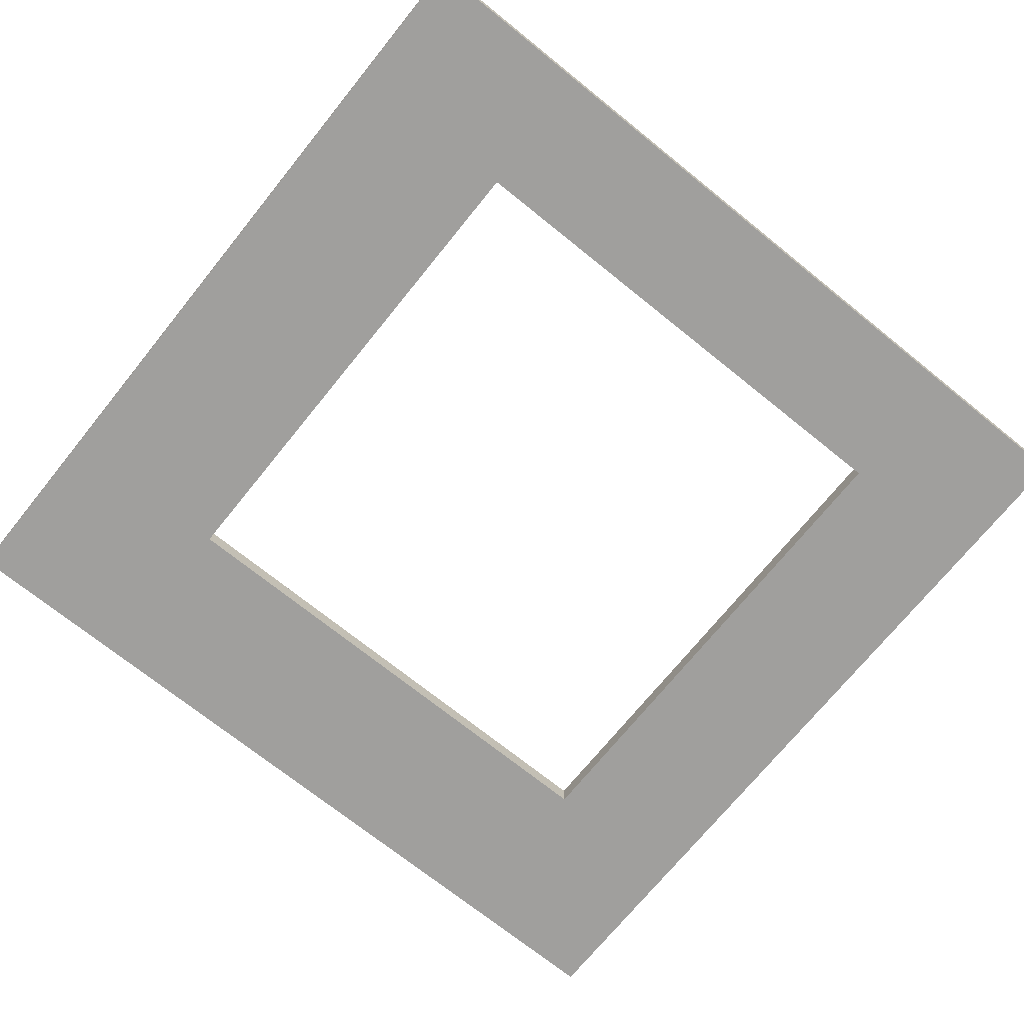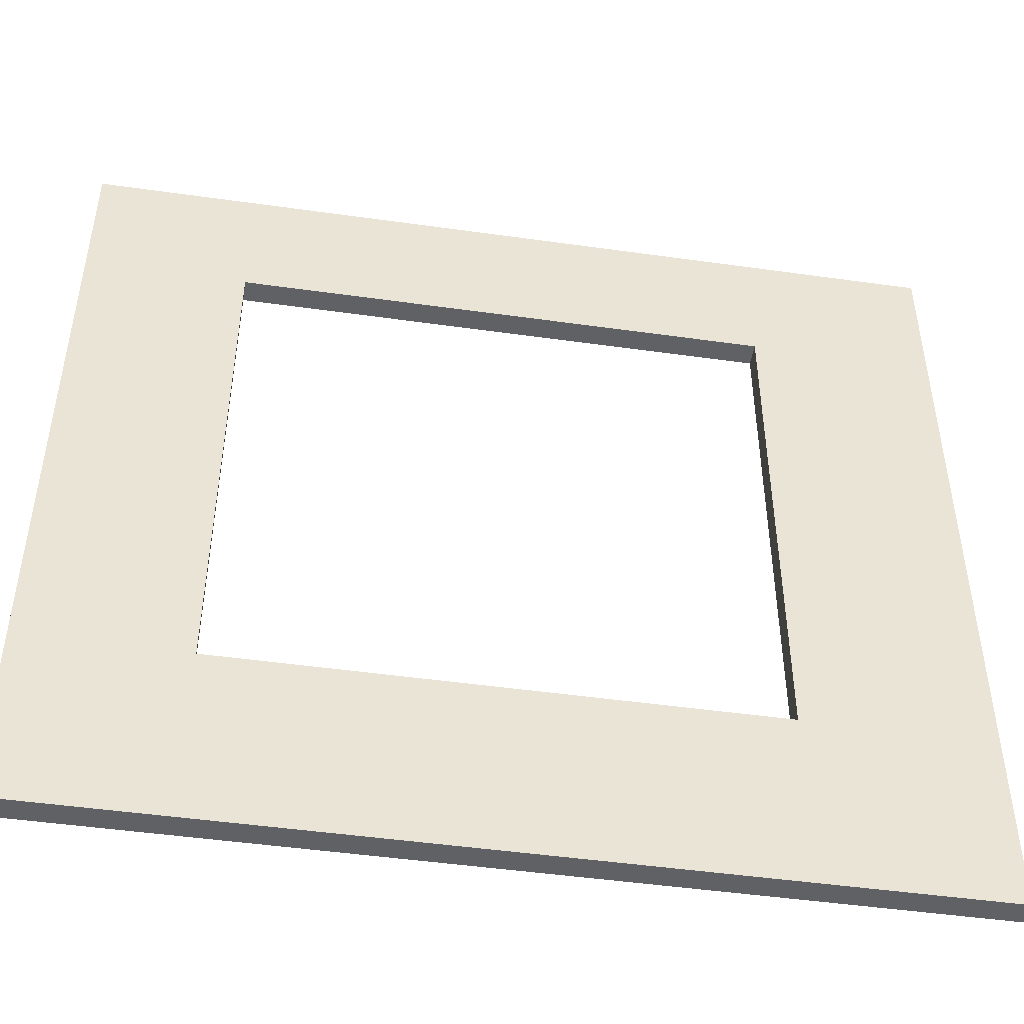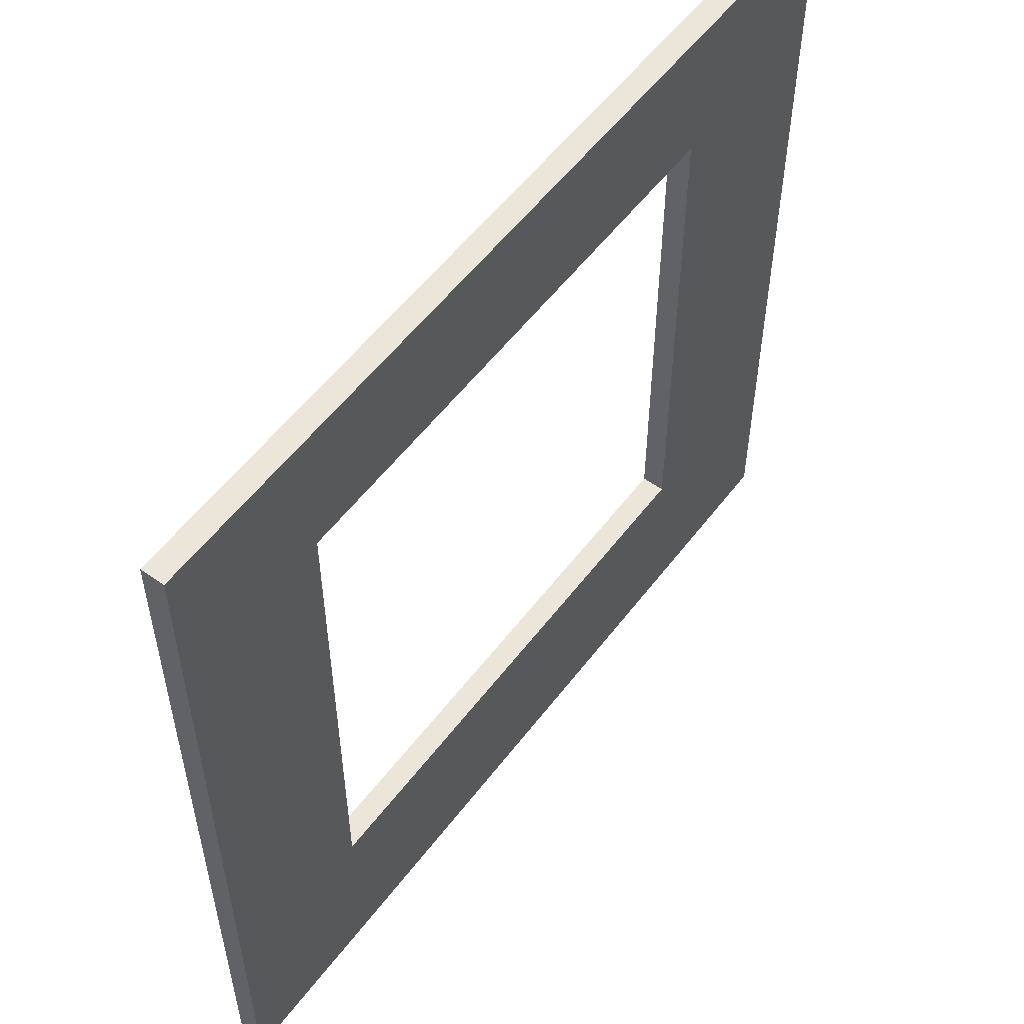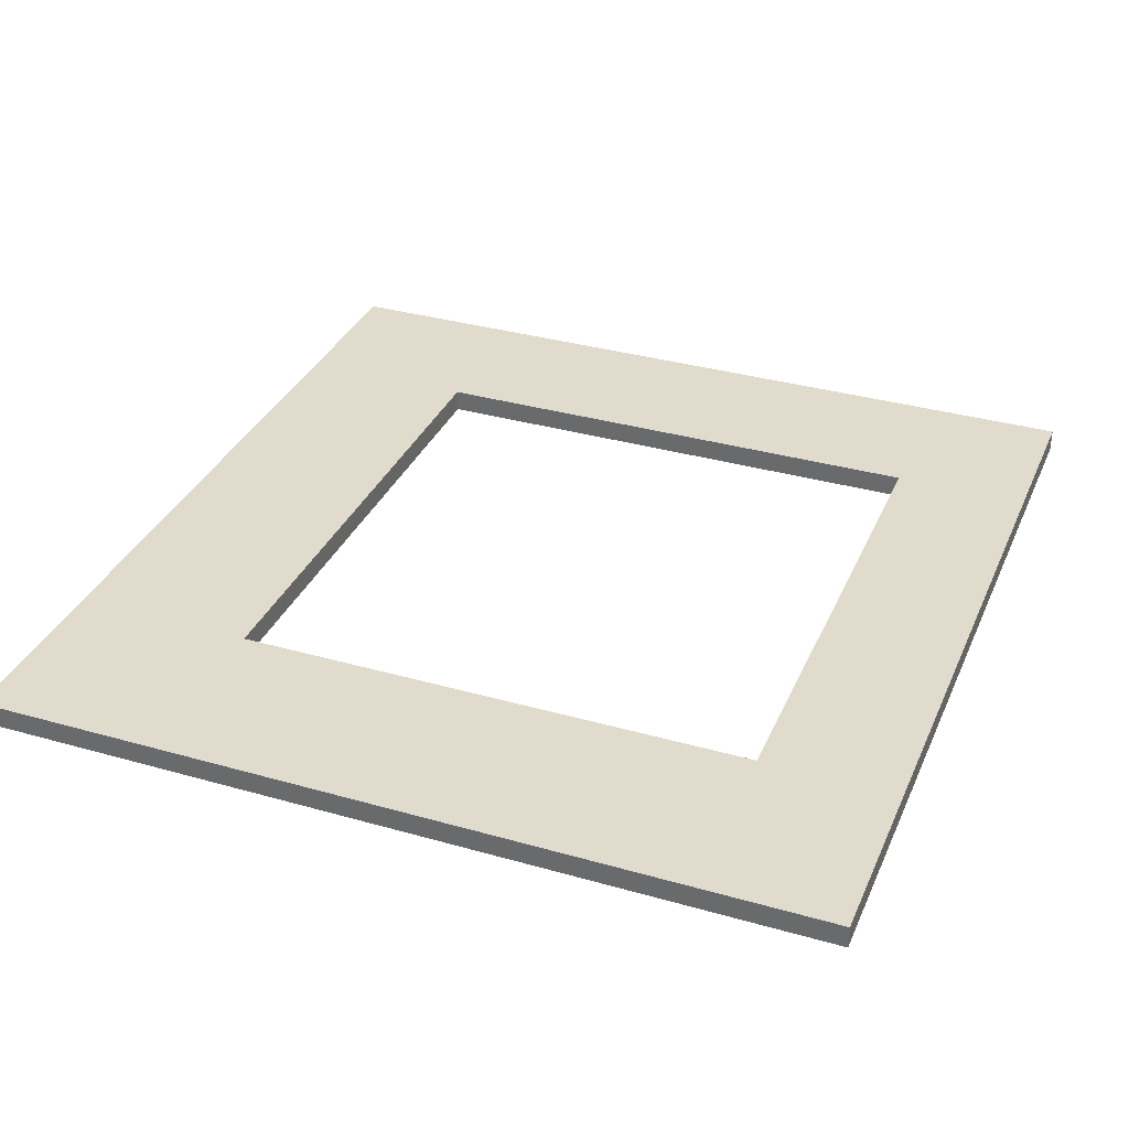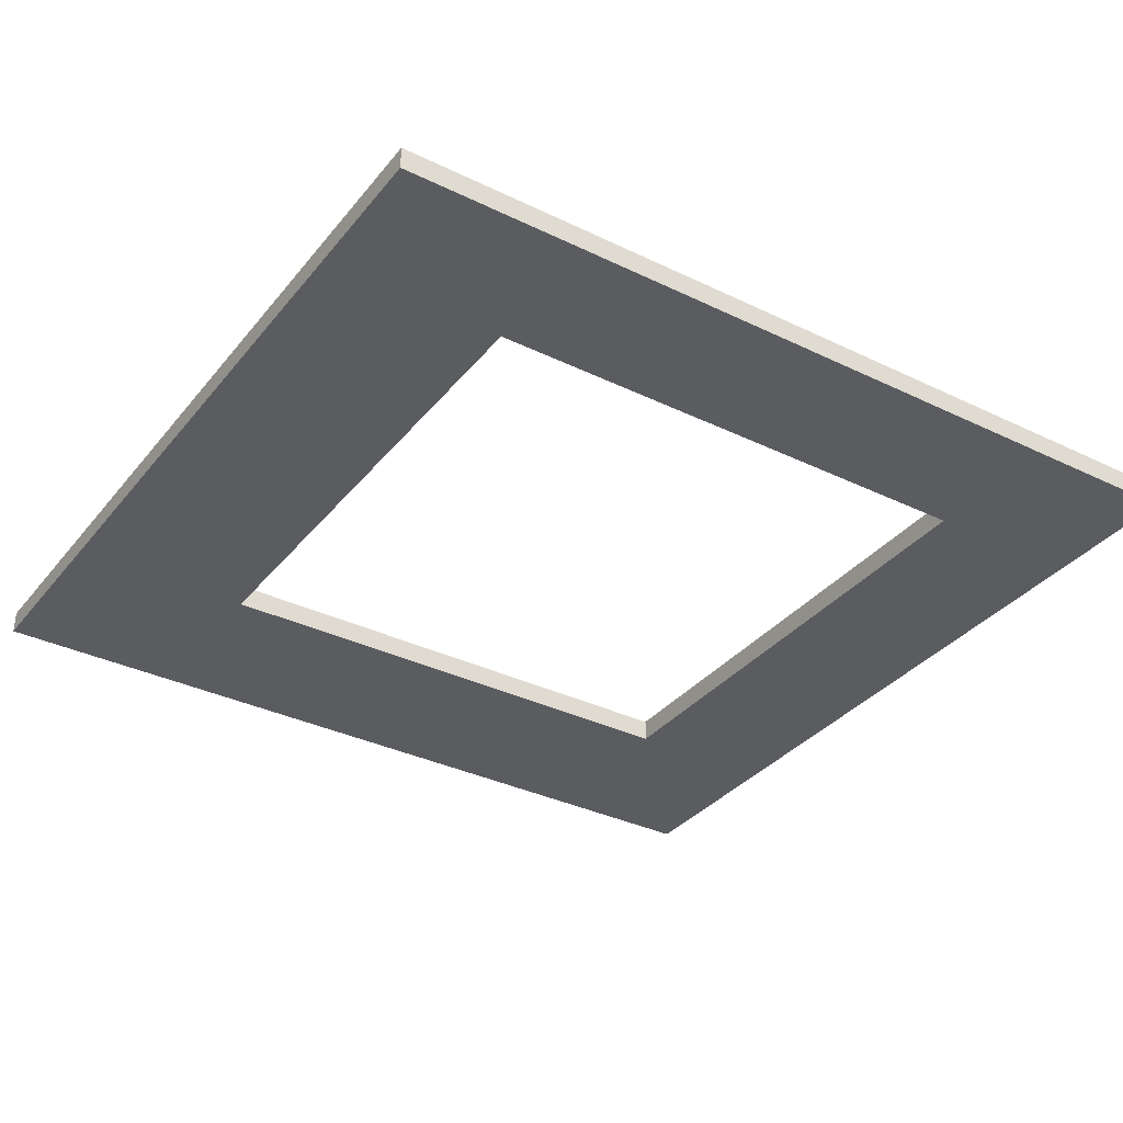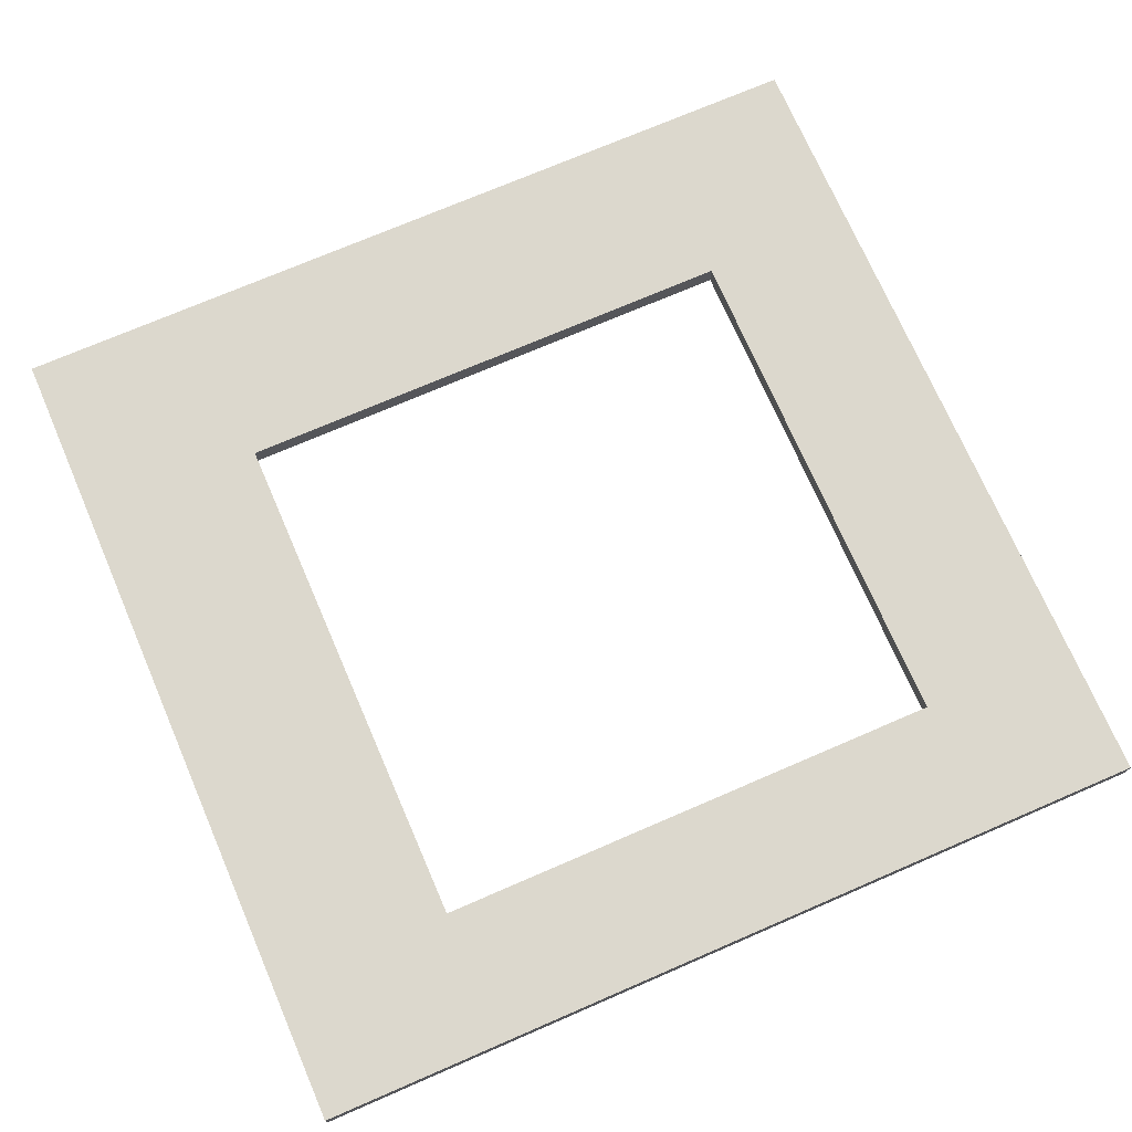
<metadata>
{"format":"obj","ext":"obj","renderer":"f3d","projection":"perspective","resolution":1024,"background":"white","views":[{"elev":-71.4,"azim":-38.9,"up":"+Y"},{"elev":-47.9,"azim":171.0,"up":"+Z"},{"elev":55.4,"azim":126.6,"up":"+Z"},{"elev":33.9,"azim":-68.8,"up":"+Y"},{"elev":-34.4,"azim":-33.1,"up":"+Y"},{"elev":72.5,"azim":-23.4,"up":"+Y"}]}
</metadata>
<code>
o
v -3.9 10.2 3.5
v -3.9 10.2 -3.9
v -3.9 10.4 3.5
v -3.9 10.4 -3.9
v 2.3 10.2 2.3
v 2.3 10.2 -2.3
v 2.3 10.4 2.3
v 2.3 10.4 -2.3
v -2.3 10.2 2.3
v -2.3 10.2 -2.3
v -2.3 10.4 2.3
v -2.3 10.4 -2.3
v 3.7 10.2 3.5
v 3.7 10.2 -3.9
v 3.7 10.4 3.5
v 3.7 10.4 -3.9
v -3.9 10.2 3.5
v -3.9 10.4 3.5
v 3.7 10.2 3.5
v 3.7 10.4 3.5
v -2.3 10.2 -2.3
v -2.3 10.4 -2.3
v 2.3 10.2 -2.3
v 2.3 10.4 -2.3
v -2.3 10.2 2.3
v -2.3 10.4 2.3
v 2.3 10.2 2.3
v 2.3 10.4 2.3
v -3.9 10.2 -3.9
v -3.9 10.4 -3.9
v 3.7 10.2 -3.9
v 3.7 10.4 -3.9
v -3.9 10.2 3.5
v 3.7 10.2 3.5
v -2.3 10.2 2.3
v 2.3 10.2 2.3
v -2.3 10.2 -2.3
v 2.3 10.2 -2.3
v -3.9 10.2 -3.9
v 3.7 10.2 -3.9
v -3.9 10.4 3.5
v 3.7 10.4 3.5
v -2.3 10.4 2.3
v 2.3 10.4 2.3
v -2.3 10.4 -2.3
v 2.3 10.4 -2.3
v -3.9 10.4 -3.9
v 3.7 10.4 -3.9
f 3 2 1
f 4 2 3
f 7 6 5
f 8 6 7
f 9 10 11
f 11 10 12
f 13 14 15
f 15 14 16
f 19 18 17
f 20 18 19
f 23 22 21
f 24 22 23
f 25 26 27
f 27 26 28
f 29 30 31
f 31 30 32
f 35 34 33
f 36 34 35
f 37 35 33
f 38 34 36
f 39 37 33
f 39 38 37
f 40 34 38
f 40 38 39
f 41 42 43
f 43 42 44
f 41 43 45
f 44 42 46
f 41 45 47
f 45 46 47
f 46 42 48
f 47 46 48

</code>
